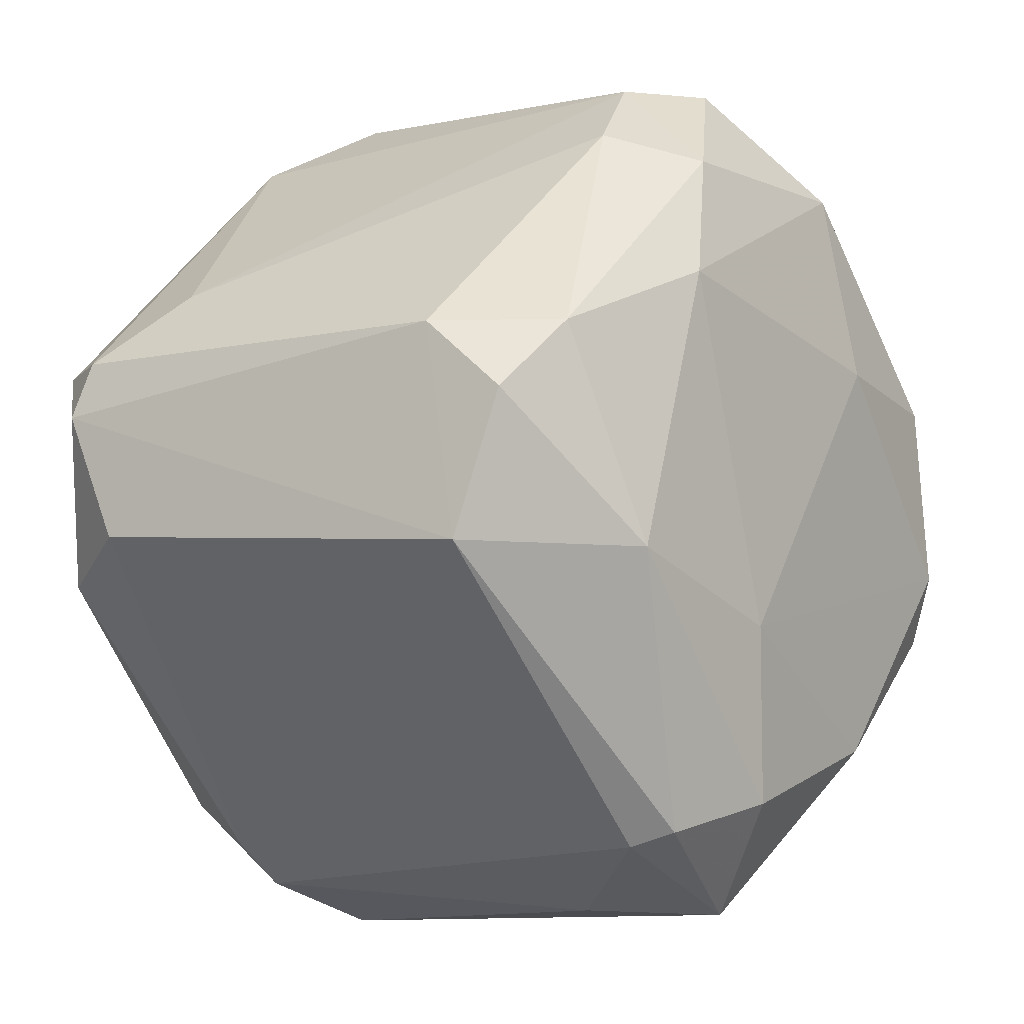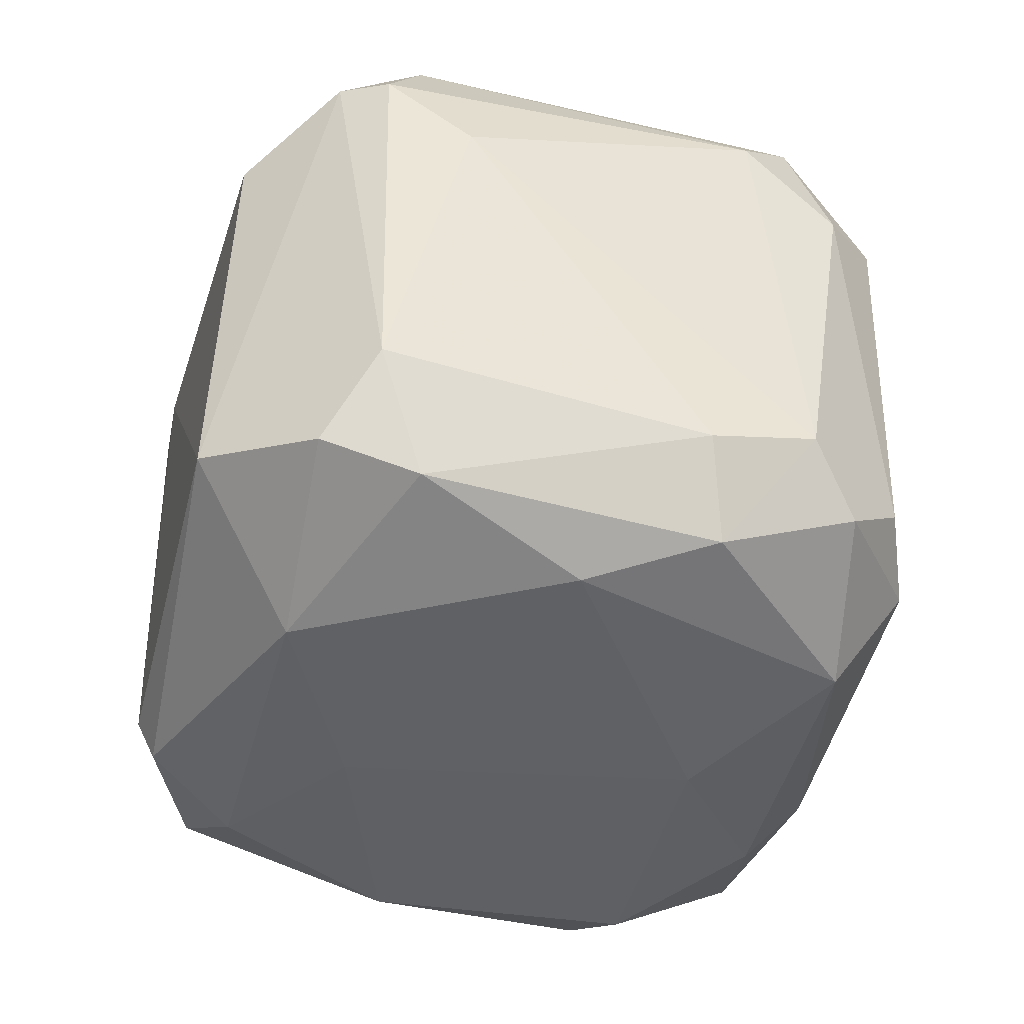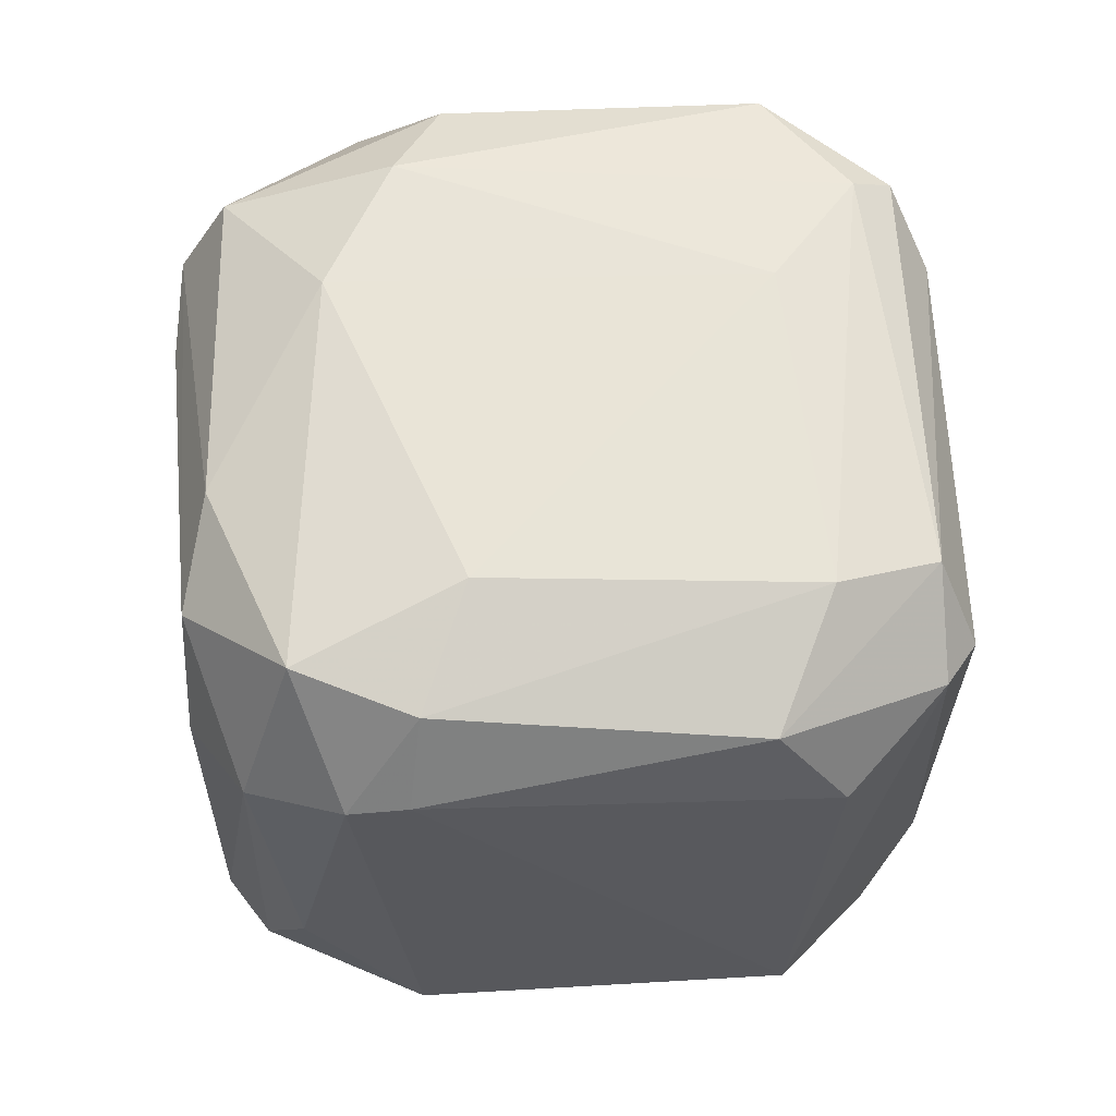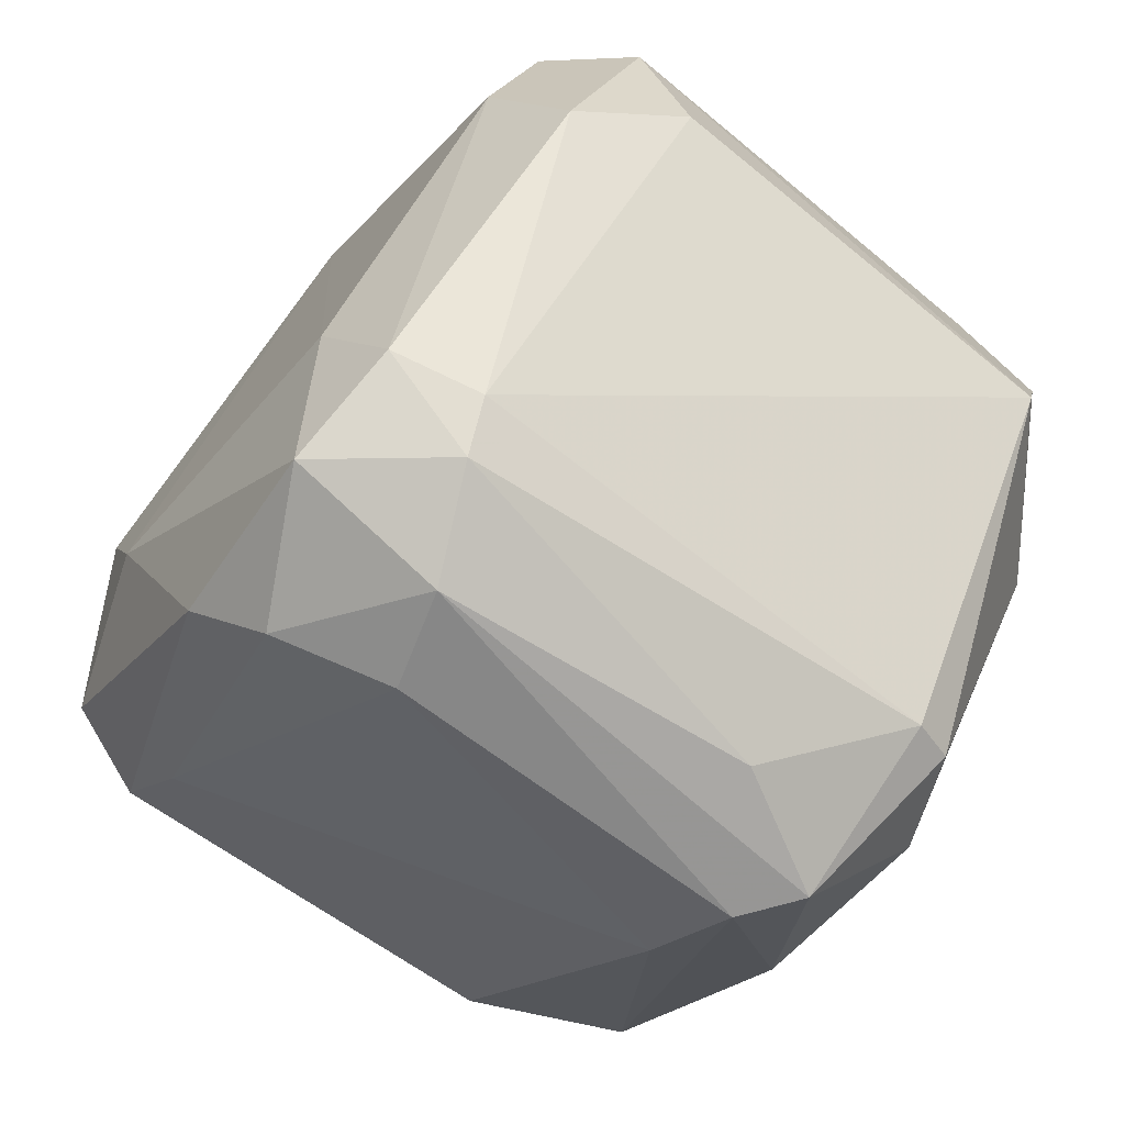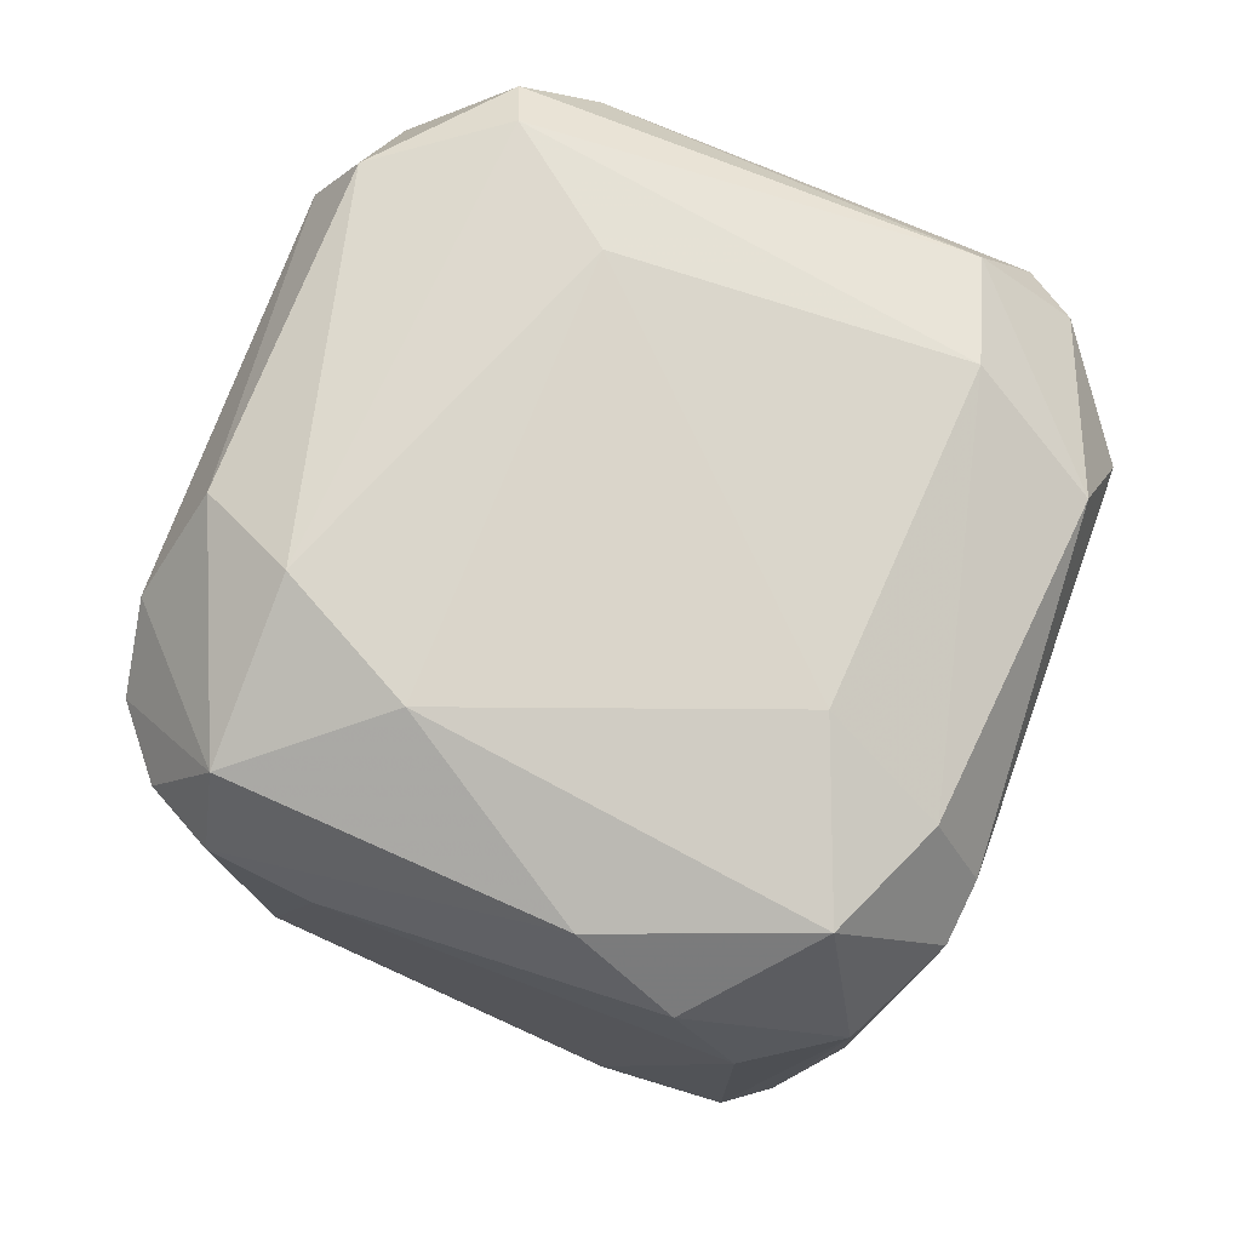
<metadata>
{"format":"obj","ext":"obj","renderer":"f3d","projection":"perspective","resolution":1024,"background":"white","views":[{"elev":-6.9,"azim":125.5,"up":"+Y"},{"elev":-45.3,"azim":123.7,"up":"+Z"},{"elev":60.1,"azim":46.2,"up":"+Z"},{"elev":-69.8,"azim":53.1,"up":"+Y"},{"elev":75.7,"azim":-19.3,"up":"+Z"}]}
</metadata>
<code>
v 0.024 -0.007455 -0.03061
v 0.001513 0.03751 -0.02311
v 0.000269 -0.03869 -0.02311
v -0.02471 0.003776 0.03311
v 0.006262 -0.03833 -0.01258
v 0.01651 -0.03245 0.02061
v -0.03096 0.01377 -0.02311
v -0.03096 -0.01745 0.01936
v 0.007481 -0.01318 -0.03184
v -0.004725 0.03876 -0.01811
v -0.004725 0.04001 0.01811
v -0.004725 -0.03869 0.01311
v -0.004725 -0.03869 -0.01936
v 0.03399 -0.008708 0.0256
v -0.02971 -0.01246 -0.0281
v -0.01348 -0.02745 0.02811
v -0.01348 -0.03245 -0.01811
v -0.01348 0.03501 0.02311
v -0.03846 0.003776 -0.01936
v 0.01026 0.02877 -0.0281
v 0.01026 0.03501 0.02311
v -0.01222 -0.0237 -0.03061
v -0.01222 0.03501 -0.02061
v 0.00401 0.03626 0.02811
v 0.00401 -0.03369 0.02936
v 0.00401 -0.03994 0.01562
v -0.03721 -0.0112 0.02061
v -0.03721 0.001279 -0.02436
v 0.0365 0.005029 -0.02435
v 0.0365 0.01127 -0.01686
v 0.005262 -0.0287 -0.03061
v 0.005262 0.02003 0.03186
v -0.03595 -0.0112 -0.01561
v -0.03595 0.008778 0.02186
v 0.002766 0.04001 0.01562
v 0.002766 0.03252 0.0306
v -0.01972 -0.008708 0.03311
v 0.029 0.002532 0.0306
v -0.02846 0.01253 0.02936
v -0.02846 -0.006211 -0.03061
v 0.03774 -0.007455 -0.02061
v 0.03774 0.01127 0.02061
v 0.01526 0.03126 -0.02061
v 0.01526 0.01752 -0.03061
v 0.01526 -0.03245 -0.02311
v -0.02596 0.01003 -0.03061
v 0.01276 -0.03619 0.01936
v -0.01171 0.01201 -0.03175
v -0.009726 0.02877 -0.02935
v -0.009726 0.03376 0.02936
v -0.03471 -0.007455 0.02811
v -0.03471 0.01127 0.009367
v 0.039 0.006281 0.02186
v 0.039 -0.004959 0.01686
v 0.01401 -0.0287 0.02811
v 0.01401 -0.03119 -0.02685
v -0.008474 -0.03494 0.02311
v 0.03025 0.01127 -0.02685
v -0.03971 0.002532 0.01811
v -0.03971 -0.004959 0.01936
v 0.009011 -0.0187 0.03186
v 0.03275 0.01752 0.01311
v 0.03275 0.01127 0.02811
v 0.007767 0.03751 -0.01811
f 26 3 5
f 50 4 36
f 38 63 36
f 13 15 22
f 49 23 2
f 63 38 14
f 29 41 1
f 41 56 1
f 9 44 1
f 63 42 21
f 41 29 30
f 51 27 16
f 4 51 37
f 16 25 37
f 51 16 37
f 56 41 45
f 21 42 62
f 30 43 62
f 42 30 62
f 27 51 60
f 19 33 60
f 33 27 60
f 15 13 17
f 13 12 17
f 33 15 17
f 23 49 7
f 49 46 7
f 47 25 26
f 12 13 26
f 18 50 11
f 23 18 11
f 13 22 3
f 56 45 3
f 26 13 3
f 22 9 31
f 1 56 31
f 9 1 31
f 56 3 31
f 3 22 31
f 37 25 61
f 49 44 48
f 44 9 48
f 46 49 48
f 18 23 52
f 34 18 52
f 23 7 52
f 7 19 52
f 35 21 64
f 62 43 64
f 21 62 64
f 34 51 39
f 51 4 39
f 4 50 39
f 50 18 39
f 18 34 39
f 44 49 20
f 49 2 20
f 2 64 20
f 64 43 20
f 36 4 32
f 38 36 32
f 4 37 32
f 61 38 32
f 37 61 32
f 25 16 57
f 16 27 57
f 26 25 57
f 12 26 57
f 41 54 6
f 54 14 6
f 45 41 6
f 47 45 6
f 9 22 40
f 22 15 40
f 48 9 40
f 46 48 40
f 27 33 8
f 17 12 8
f 33 17 8
f 12 57 8
f 57 27 8
f 54 41 53
f 42 63 53
f 14 54 53
f 63 14 53
f 41 30 53
f 30 42 53
f 2 23 10
f 11 35 10
f 23 11 10
f 35 64 10
f 64 2 10
f 33 19 28
f 15 33 28
f 19 7 28
f 7 46 28
f 40 15 28
f 46 40 28
f 29 1 58
f 1 44 58
f 30 29 58
f 43 30 58
f 20 43 58
f 44 20 58
f 25 47 55
f 14 38 55
f 61 25 55
f 38 61 55
f 47 6 55
f 6 14 55
f 50 36 24
f 36 63 24
f 21 35 24
f 63 21 24
f 35 11 24
f 11 50 24
f 51 34 59
f 60 51 59
f 19 60 59
f 52 19 59
f 34 52 59
f 45 47 5
f 47 26 5
f 3 45 5

</code>
